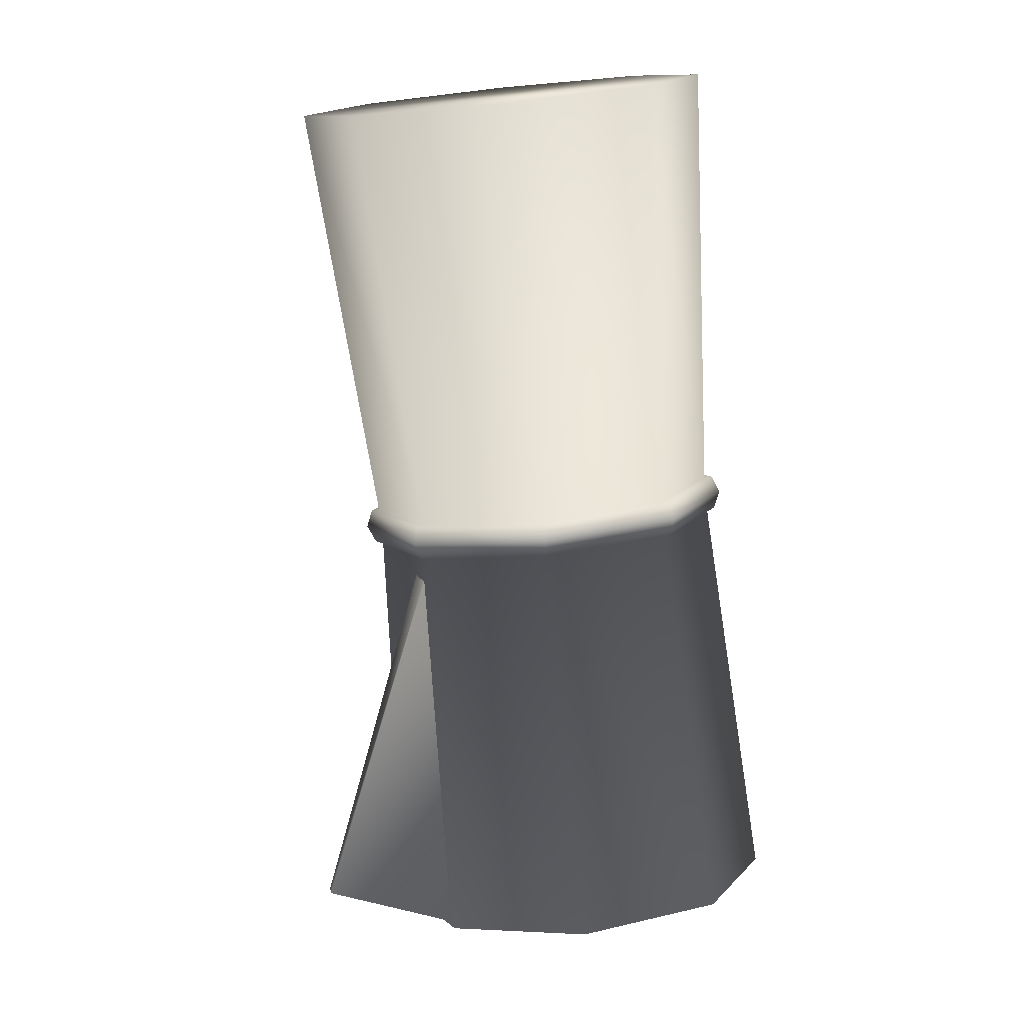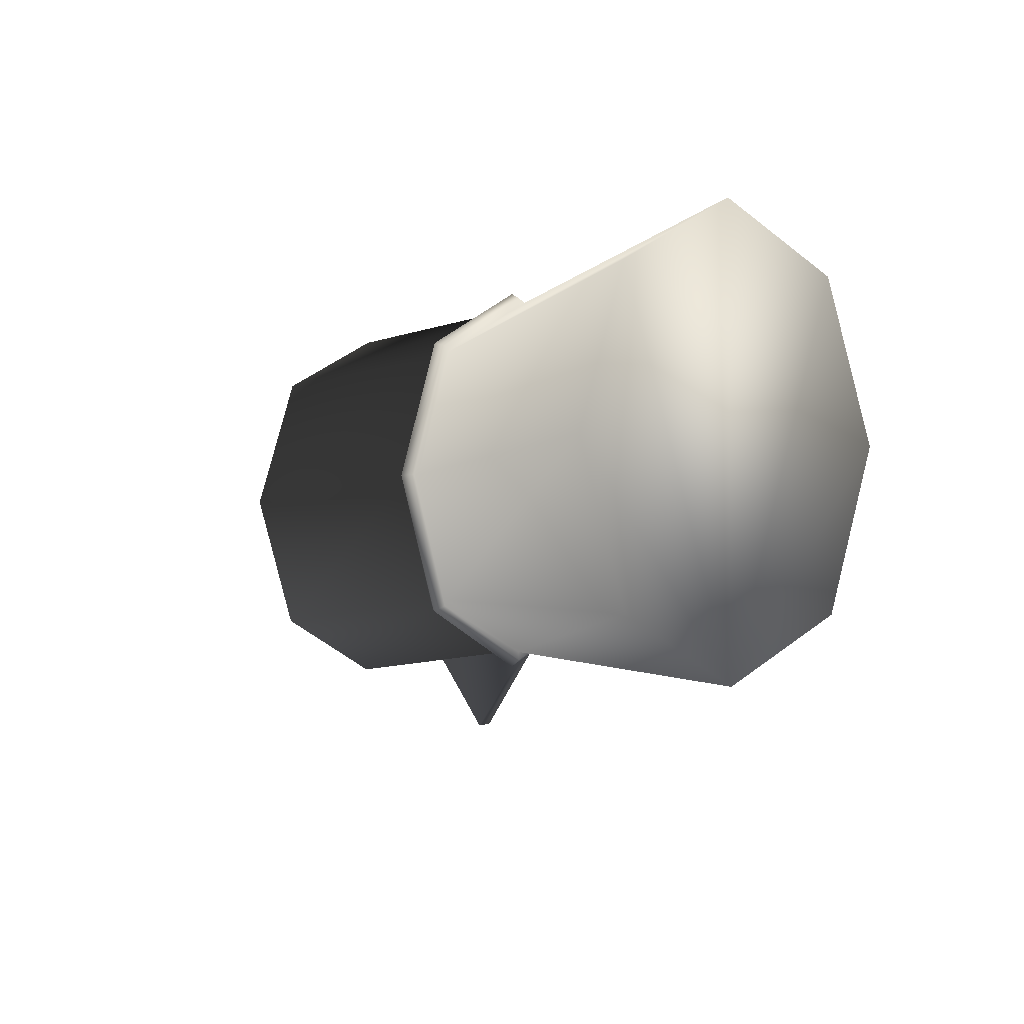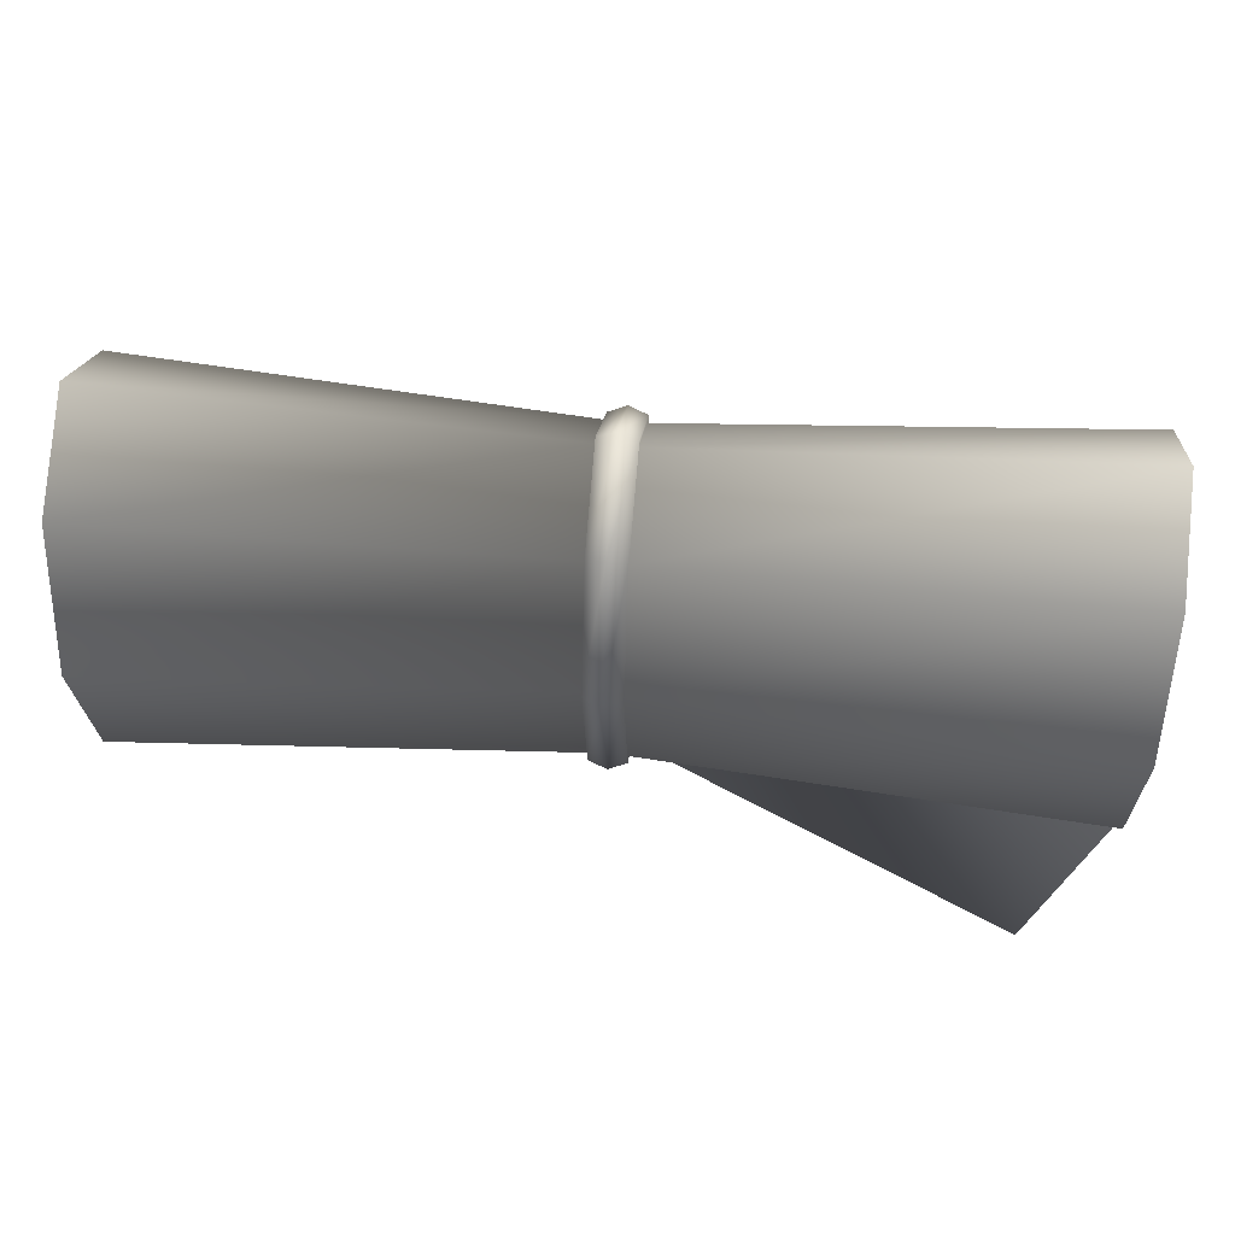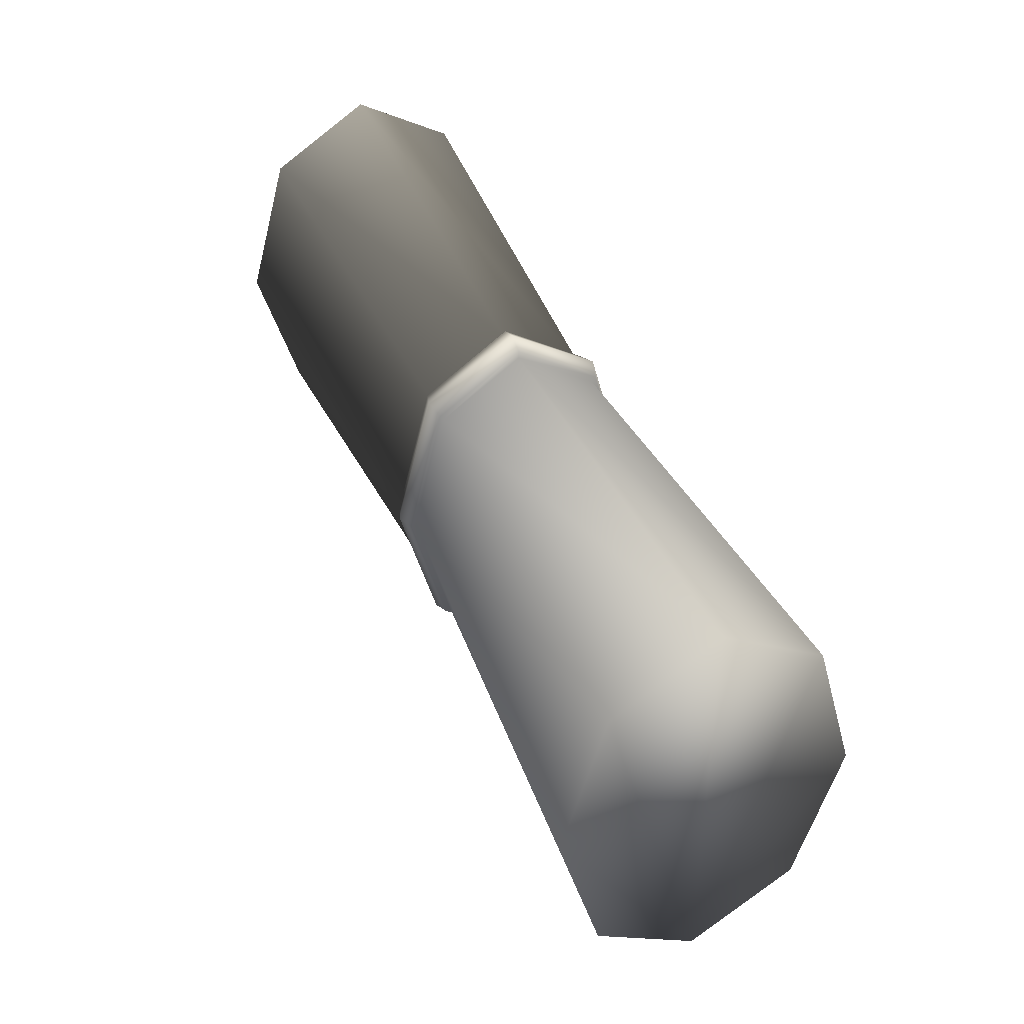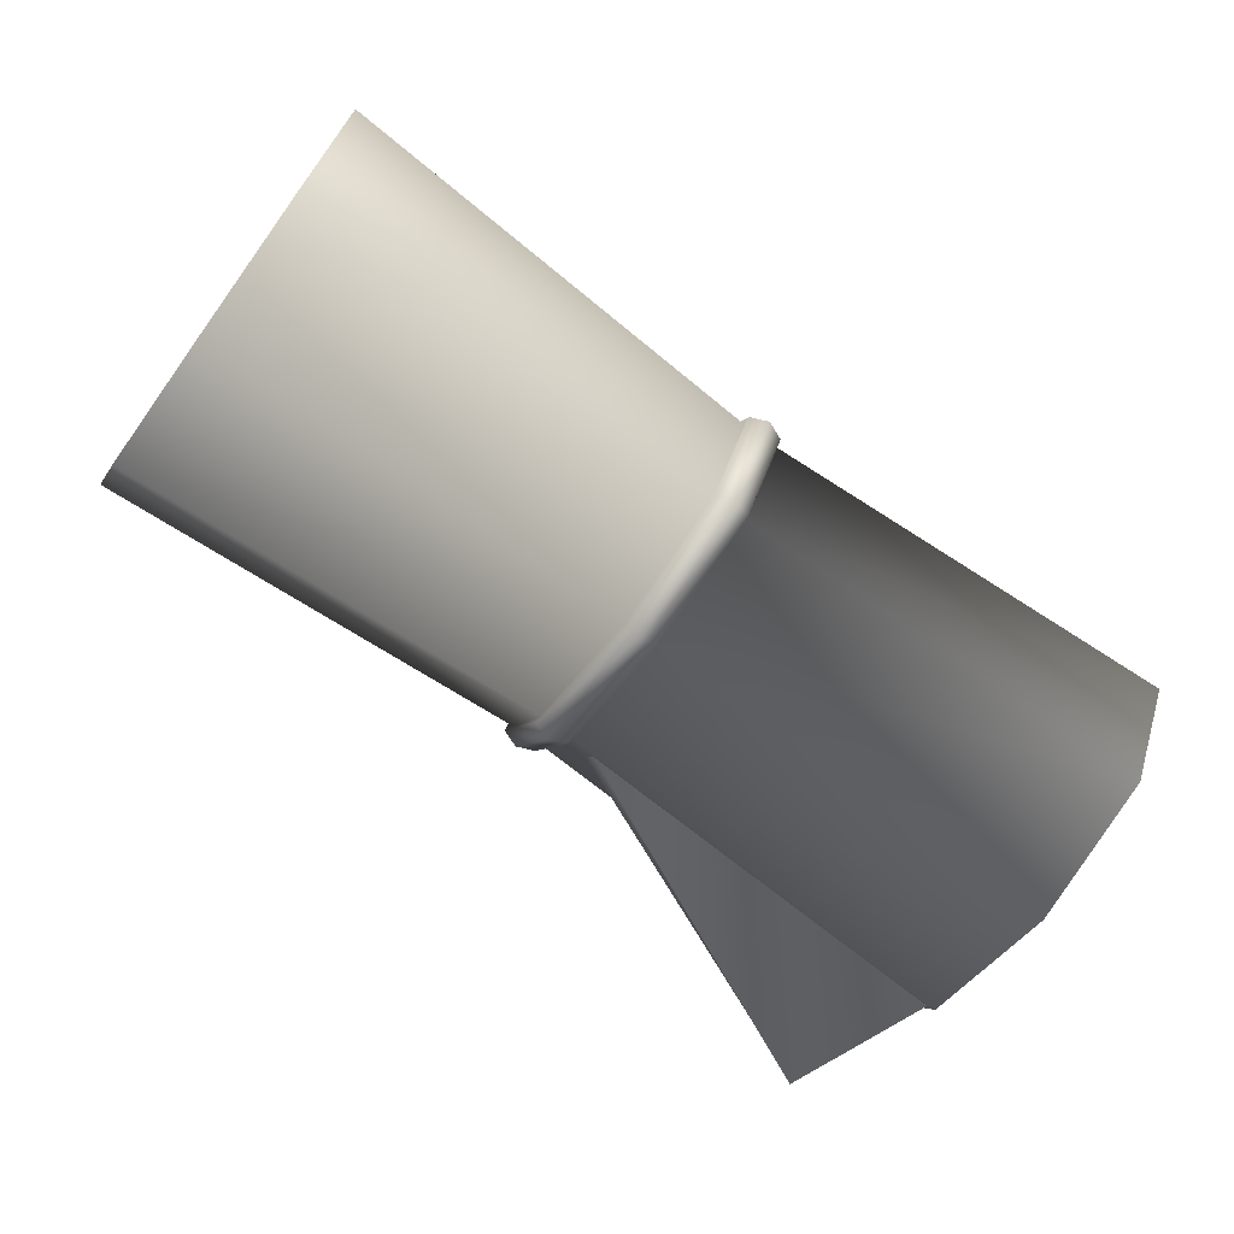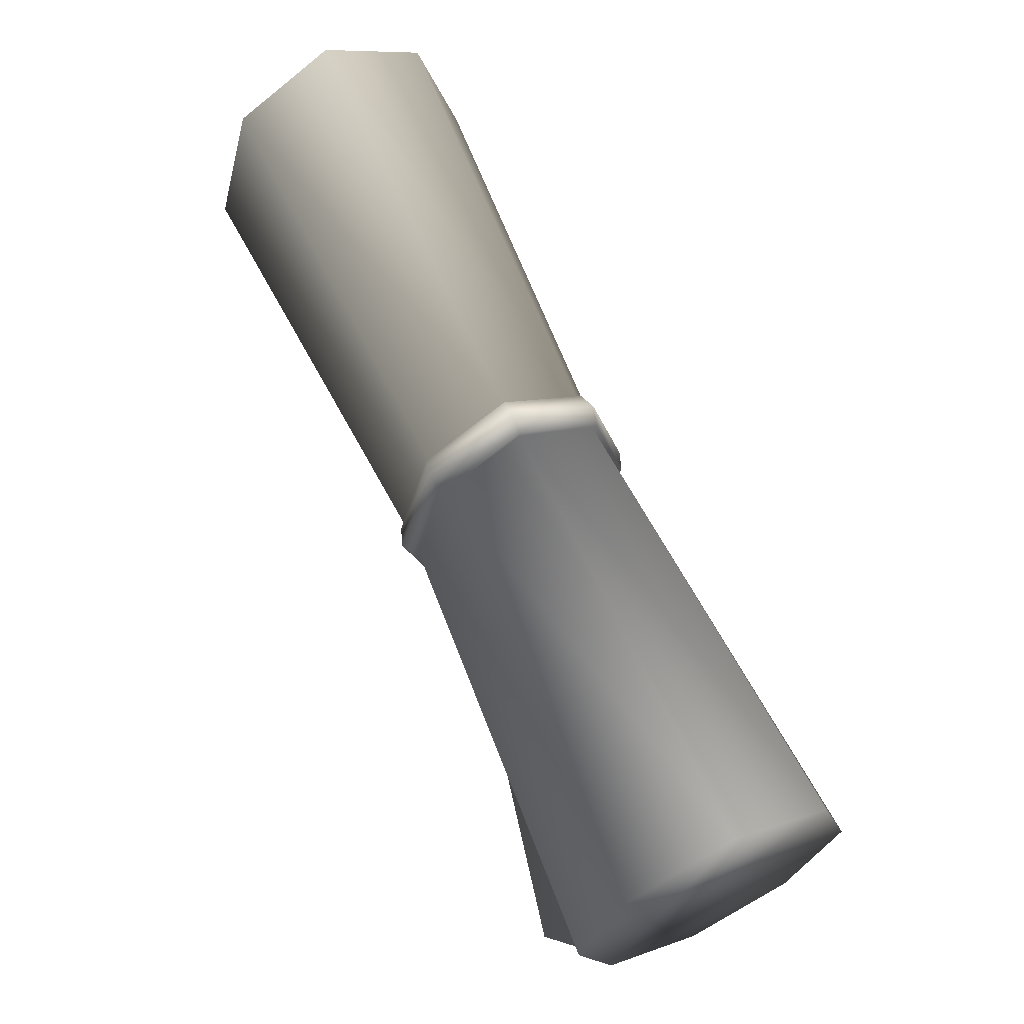
<metadata>
{"format":"obj","ext":"obj","renderer":"f3d","projection":"perspective","resolution":1024,"background":"white","views":[{"elev":-73.9,"azim":-84.1,"up":"+Y"},{"elev":-3.6,"azim":-113.9,"up":"+Z"},{"elev":50.3,"azim":6.0,"up":"+Z"},{"elev":42.1,"azim":-112.2,"up":"+Z"},{"elev":-69.1,"azim":-36.2,"up":"+Y"},{"elev":66.5,"azim":65.1,"up":"+Z"}]}
</metadata>
<code>
o Cylinder
v -2.185 -0 -1
v 2.185 0 -1
v -2.185 -0.4802 -0.7071
v 2.185 -0.4802 -0.7071
v -2.185 -0.679 0
v 2.185 -0.679 0
v -2.185 -0.4802 0.7071
v 2.185 -0.4802 0.7071
v -2.185 -0 1
v 2.185 0 1
v -2.185 0.4802 0.7071
v 2.185 0.4802 0.7071
v -2.185 0.679 -0
v 2.185 0.679 -0
v -2.185 0.4802 -0.7071
v 2.185 0.4802 -0.7071
v 0.08214 0 -0.8765
v 0.08214 -0.3838 -0.6198
v 0.08214 -0.5427 0
v 0.08214 -0.3838 0.6198
v 0.08214 0 0.8765
v 0.08214 0.3838 0.6198
v 0.08214 0.5427 -0
v 0.08214 0.3838 -0.6198
v -0.08214 -0.3838 -0.6198
v -0.08214 -0.5427 0
v -0.08214 -0.3838 0.6198
v -0.08214 -0 0.8765
v -0.08214 0.3838 0.6198
v -0.08214 0.5427 -0
v -0.08214 0.3838 -0.6198
v -0.08214 -0 -0.8765
v -0.08584 -0 -0.916
v 0 -0 -0.9511
v 0.08584 -0.4013 -0.6477
v 0 -0.4245 -0.6725
v 0.08584 -0.5676 0
v 0 -0.6003 0
v 0.08584 -0.4013 0.6477
v 0 -0.4245 0.6725
v 0.08584 0 0.916
v 0 0 0.9511
v 0.08584 0.4013 0.6477
v -0 0.4245 0.6725
v 0.08584 0.5676 -0
v -0 0.6003 -0
v 0.08584 0.4013 -0.6477
v -0 0.4245 -0.6725
v 0.08584 0 -0.916
v -0.08584 -0.4013 -0.6477
v -0.08584 -0.5676 0
v -0.08584 -0.4013 0.6477
v -0.08584 -0 0.916
v -0.08584 0.4013 0.6477
v -0.08584 0.5676 -0
v -0.08584 0.4013 -0.6477
v 0.087 -0.3243 -0.5947
v 0.08861 -0.2609 -0.6464
v 1.815 -0.6544 -1.325
v 1.816 -0.5911 -1.334
v 2.161 -0.4486 -0.7149
v 2.163 -0.3853 -0.7666
f 17 2 4 18
f 18 4 6 19
f 19 6 8 20
f 20 8 10 21
f 21 10 12 22
f 22 12 14 23
f 4 2 16 14 12 10 8 6
f 23 14 16 24
f 24 16 2 17
f 1 3 5 7 9 11 13 15
f 21 22 43 41
f 26 25 50 51
f 22 23 45 43
f 25 32 33 50
f 23 24 47 45
f 32 31 56 33
f 24 17 49 47
f 31 30 55 56
f 17 18 35 49
f 30 29 54 55
f 18 19 37 35
f 29 28 53 54
f 19 20 39 37
f 28 27 52 53
f 20 21 41 39
f 27 26 51 52
f 1 32 25 3
f 3 25 26 5
f 5 26 27 7
f 7 27 28 9
f 9 28 29 11
f 11 29 30 13
f 13 30 31 15
f 15 31 32 1
f 56 48 34 33
f 55 46 48 56
f 54 44 46 55
f 53 42 44 54
f 52 40 42 53
f 51 38 40 52
f 50 36 38 51
f 33 34 36 50
f 48 47 49 34
f 46 45 47 48
f 44 43 45 46
f 42 41 43 44
f 40 39 41 42
f 38 37 39 40
f 36 35 37 38
f 34 49 35 36
f 62 61 59 60
f 59 61 57
f 62 60 58
f 60 59 57 58

</code>
